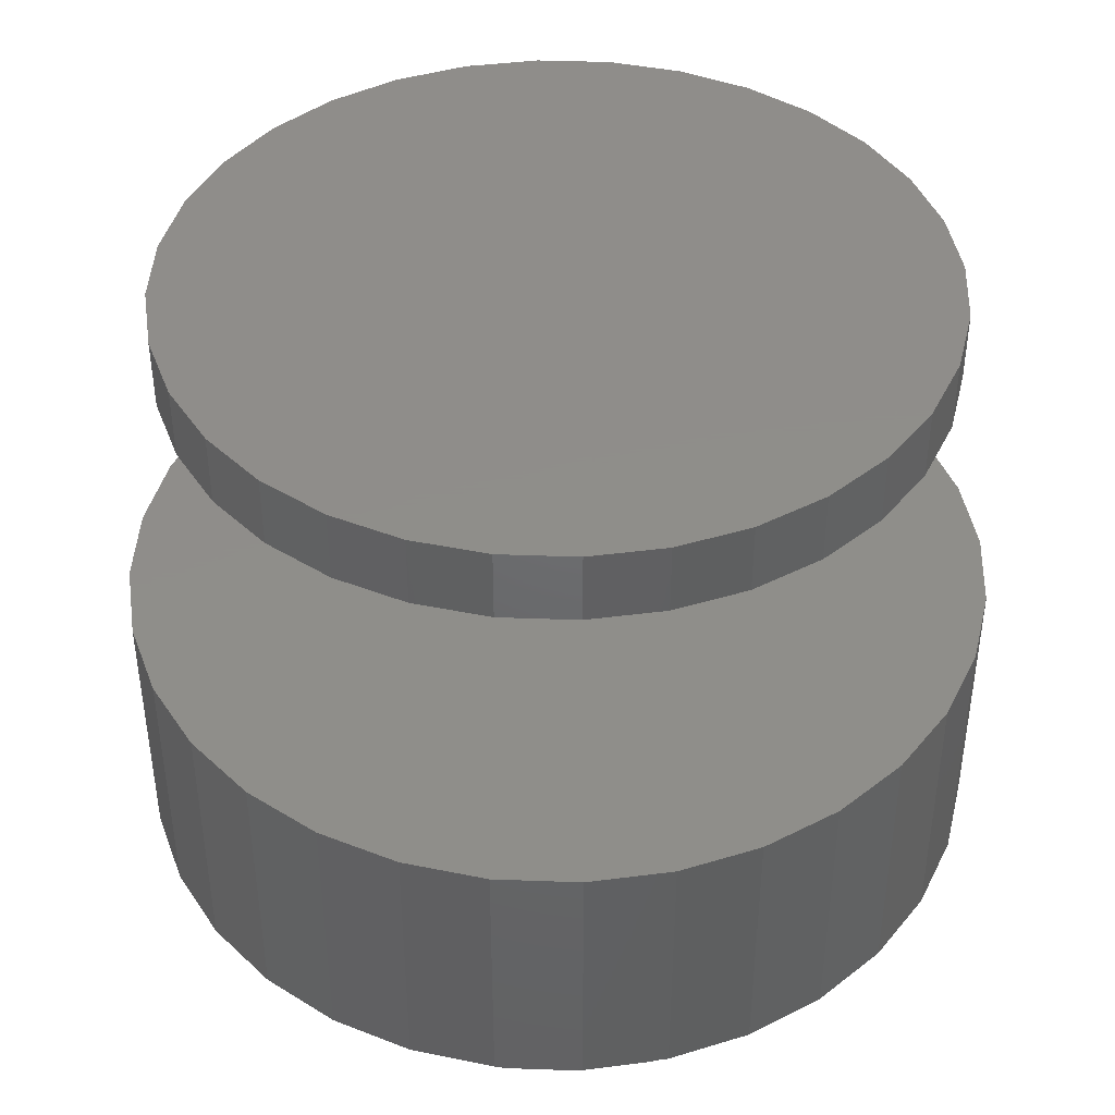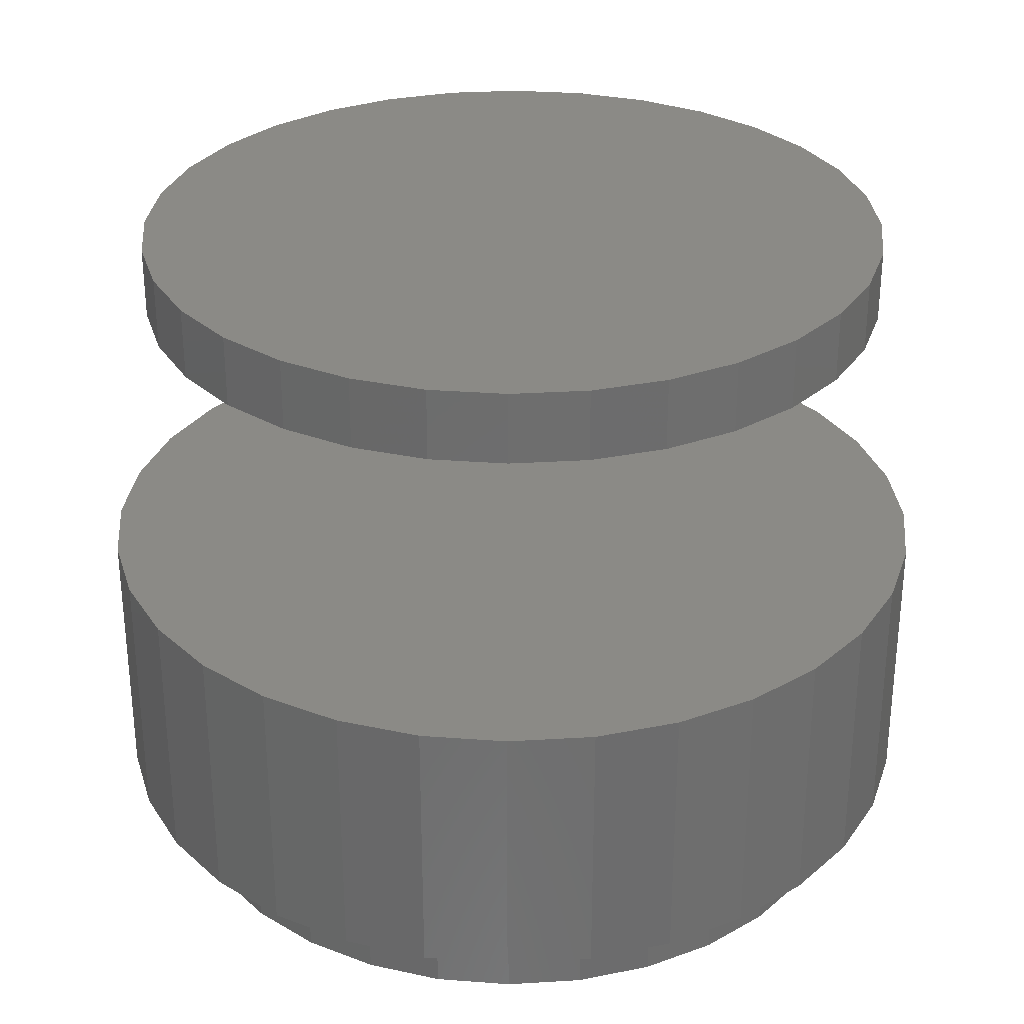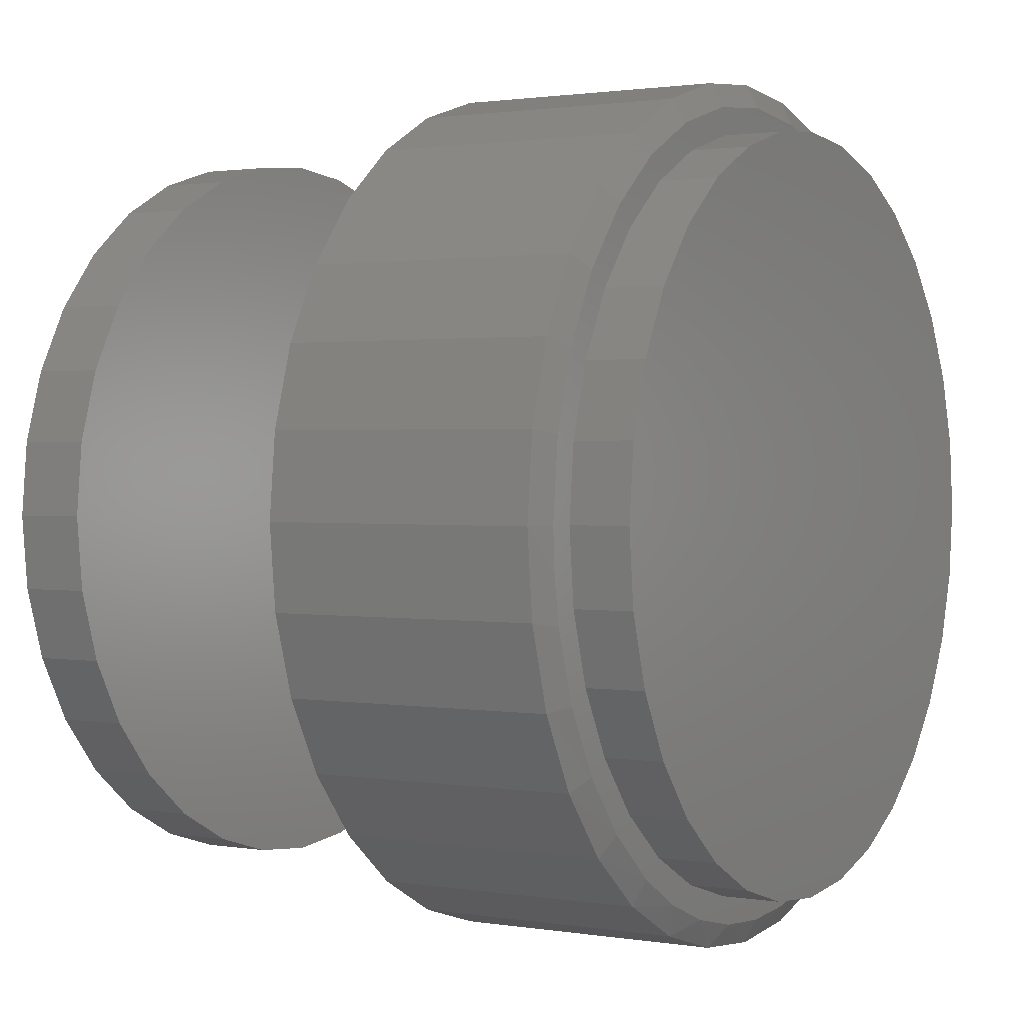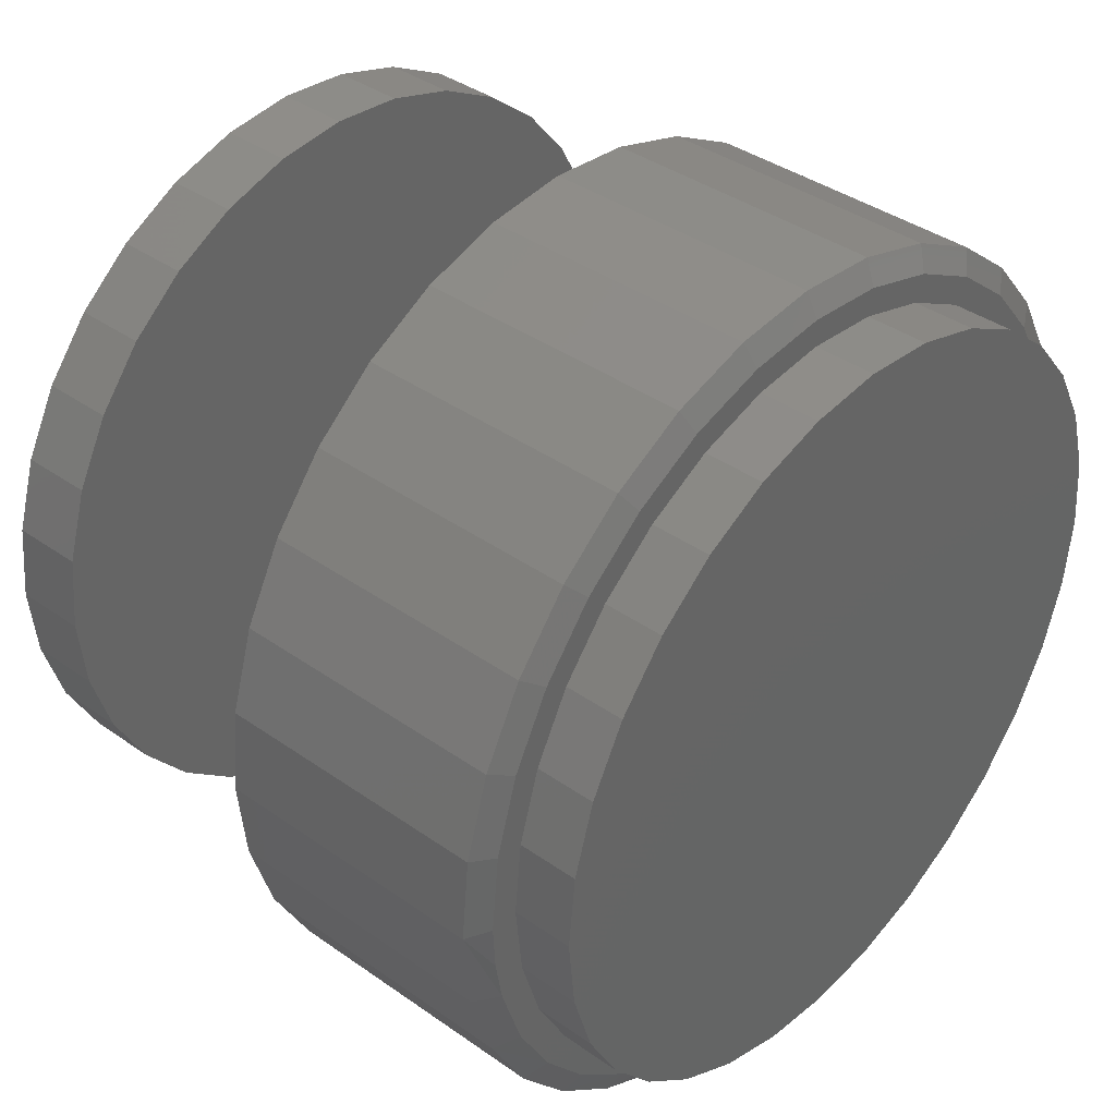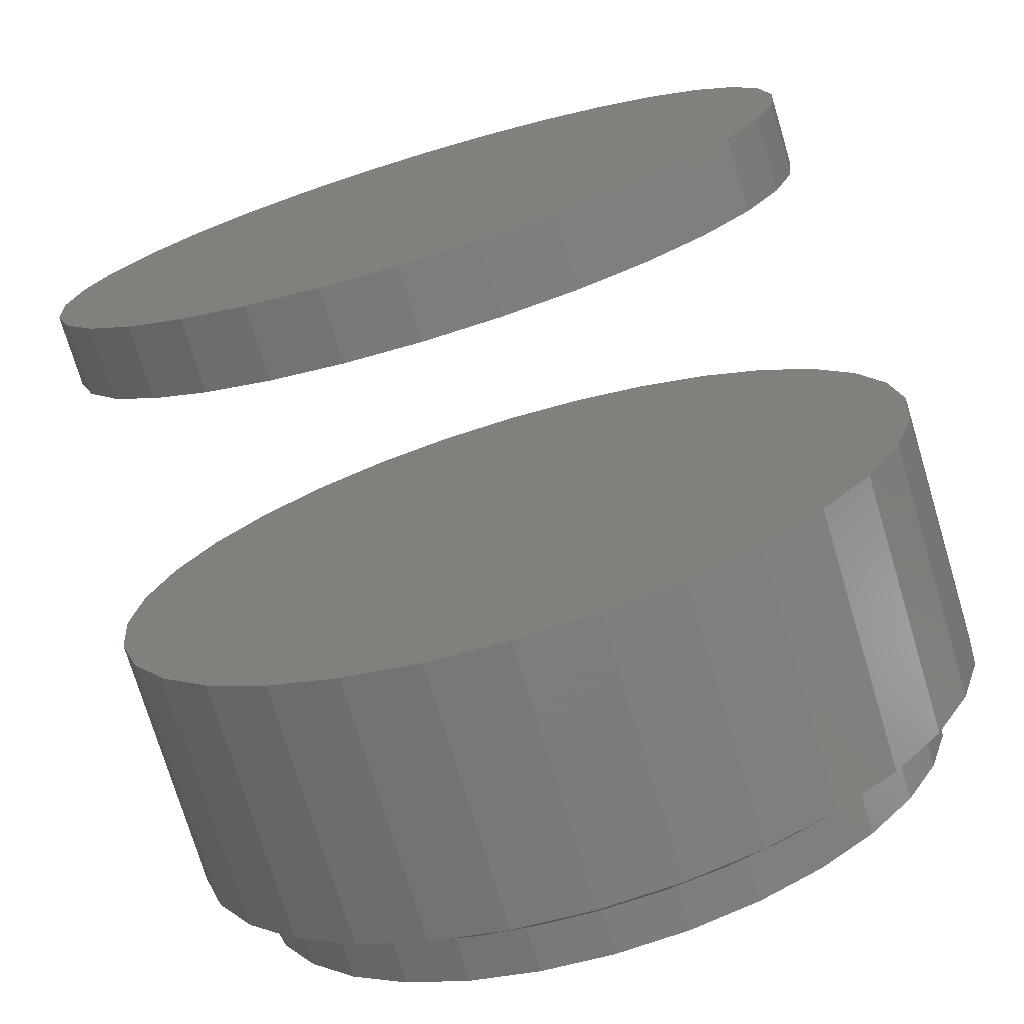
<metadata>
{"format":"stl","ext":"stl","renderer":"f3d","projection":"perspective","resolution":1024,"background":"white","views":[{"elev":42.4,"azim":98.1,"up":"+Z"},{"elev":30.4,"azim":-134.4,"up":"+Z"},{"elev":1.4,"azim":121.0,"up":"+Y"},{"elev":39.0,"azim":131.4,"up":"+Y"},{"elev":-74.5,"azim":16.7,"up":"+Y"}]}
</metadata>
<code>
# stl→obj: 227 verts, 446 faces
v 0.005921 -0.4974 0
v 0.08881 -0.5269 0
v 0.007237 -0.5332 0
v -0.07205 -0.5273 0
v 0.103 -0.4878 0
v 0.2443 -0.4776 0
v 0.1685 -0.5083 0
v -0.1968 0.4926 0
v -0.09679 0.523 0
v 0.005921 0.4974 0
v -0.09111 0.4878 0
v -0.1844 0.4595 0
v -0.289 0.4434 0
v 0.1963 0.4595 0
v 0.103 0.4878 0
v 0.2113 0.4926 0
v 0.1113 0.523 0
v 0.007237 0.5332 0
v -0.2704 0.4135 0
v -0.3458 0.3517 0
v -0.3698 0.377 0
v -0.4076 0.2763 0
v -0.4361 0.2962 0
v -0.4536 0.1903 0
v -0.4854 0.2041 0
v -0.4819 0.09703 0
v -0.5157 0.104 0
v -0.4914 6.091e-17 0
v -0.526 2.097e-07 0
v -0.4819 -0.09703 0
v -0.5159 -0.1034 0
v -0.4536 -0.1903 0
v -0.4859 -0.2029 0
v -0.4076 -0.2763 0
v -0.4372 -0.2947 0
v -0.3458 -0.3517 0
v -0.3803 -0.3663 0
v -0.2704 -0.4135 0
v -0.312 -0.4271 0
v -0.1844 -0.4595 0
v -0.2343 -0.4754 0
v -0.09111 -0.4878 0
v -0.1496 -0.5096 0
v 0.5276 -0.1166 0
v 0.4937 -0.09703 0
v 0.5372 -0.05863 0
v 0.5033 0 0
v 0.5405 -9.021e-17 0
v 0.4937 0.09703 0
v 0.5302 0.104 0
v 0.4654 0.1903 0
v 0.4999 0.2041 0
v 0.4195 0.2763 0
v 0.4506 0.2962 0
v 0.3576 0.3517 0
v 0.3843 0.377 0
v 0.2822 0.4135 0
v 0.3035 0.4434 0
v 0.1963 -0.4595 0
v 0.2822 -0.4135 0
v 0.3146 -0.4357 0
v 0.3576 -0.3517 0
v 0.3891 -0.3721 0
v 0.4195 -0.2763 0
v 0.4508 -0.296 0
v 0.4654 -0.1903 0
v 0.4975 -0.2098 0
v 0.5717 -1.383e-16 0.01562
v 0.5717 0 0.375
v 0.5609 -0.1101 0.01562
v 0.5609 -0.1101 0.375
v 0.5287 -0.216 0.01562
v 0.5287 -0.216 0.375
v 0.4766 -0.3136 0.01562
v 0.4766 -0.3136 0.375
v 0.4064 -0.3991 0.01562
v 0.4064 -0.3991 0.375
v 0.3208 -0.4693 0.01562
v 0.3208 -0.4693 0.375
v 0.2233 -0.5215 0.01562
v 0.2233 -0.5215 0.375
v 0.1174 -0.5536 0.01562
v 0.1174 -0.5536 0.375
v 0.007237 -0.5645 0.01562
v 0.007237 -0.5645 0.375
v -0.1029 -0.5536 0.01562
v -0.1029 -0.5536 0.375
v -0.2088 -0.5215 0.01562
v -0.2088 -0.5215 0.375
v -0.3064 -0.4693 0.01562
v -0.3064 -0.4693 0.375
v -0.3919 -0.3991 0.01562
v -0.3919 -0.3991 0.375
v -0.4621 -0.3136 0.01562
v -0.4621 -0.3136 0.375
v -0.5143 -0.216 0.01562
v -0.5143 -0.216 0.375
v -0.5464 -0.1101 0.01562
v -0.5464 -0.1101 0.375
v -0.5572 6.913e-17 0.01562
v -0.5572 6.913e-17 0.375
v -0.5464 0.1101 0.01562
v -0.5464 0.1101 0.375
v -0.5143 0.216 0.01562
v -0.5143 0.216 0.375
v -0.4621 0.3136 0.01562
v -0.4621 0.3136 0.375
v -0.3919 0.3991 0.01562
v -0.3919 0.3991 0.375
v -0.3064 0.4693 0.01562
v -0.3064 0.4693 0.375
v -0.2088 0.5215 0.01562
v -0.2088 0.5215 0.375
v -0.1029 0.5536 0.01562
v -0.1029 0.5536 0.375
v 0.007237 0.5645 0.01562
v 0.007237 0.5645 0.375
v 0.1174 0.5536 0.01562
v 0.1174 0.5536 0.375
v 0.2233 0.5215 0.01562
v 0.2233 0.5215 0.375
v 0.3208 0.4693 0.01562
v 0.3208 0.4693 0.375
v 0.4064 0.3991 0.01562
v 0.4064 0.3991 0.375
v 0.4766 0.3136 0.01562
v 0.4766 0.3136 0.375
v 0.5287 0.216 0.01562
v 0.5287 0.216 0.375
v 0.5609 0.1101 0.01562
v 0.5609 0.1101 0.375
v 0.5033 -1.218e-16 -0.07812
v 0.4937 -0.09703 -0.07812
v 0.4654 -0.1903 -0.07812
v 0.4195 -0.2763 -0.07812
v 0.3576 -0.3517 -0.07812
v 0.2822 -0.4135 -0.07812
v 0.1963 -0.4595 -0.07812
v 0.103 -0.4878 -0.07812
v 0.005921 -0.4974 -0.07812
v -0.09111 -0.4878 -0.07812
v -0.1844 -0.4595 -0.07812
v -0.2704 -0.4135 -0.07812
v -0.3458 -0.3517 -0.07812
v -0.4076 -0.2763 -0.07812
v -0.4536 -0.1903 -0.07812
v -0.4819 -0.09703 -0.07812
v -0.4914 6.091e-17 -0.07812
v -0.4819 0.09703 -0.07812
v -0.4536 0.1903 -0.07812
v -0.4076 0.2763 -0.07812
v -0.3458 0.3517 -0.07812
v -0.2704 0.4135 -0.07812
v -0.1844 0.4595 -0.07812
v -0.09111 0.4878 -0.07812
v 0.005921 0.4974 -0.07812
v 0.103 0.4878 -0.07812
v 0.1963 0.4595 -0.07812
v 0.2822 0.4135 -0.07812
v 0.3576 0.3517 -0.07812
v 0.4195 0.2763 -0.07812
v 0.4654 0.1903 -0.07812
v 0.4937 0.09703 -0.07812
v -0.4914 6.091e-17 0.7344
v -0.4914 6.091e-17 0.8281
v -0.4819 0.09703 0.7344
v -0.4819 0.09703 0.8281
v -0.4536 0.1903 0.7344
v -0.4536 0.1903 0.8281
v -0.4076 0.2763 0.7344
v -0.4076 0.2763 0.8281
v -0.3458 0.3517 0.7344
v -0.3458 0.3517 0.8281
v -0.2704 0.4135 0.7344
v -0.2704 0.4135 0.8281
v -0.1844 0.4595 0.7344
v -0.1844 0.4595 0.8281
v -0.09111 0.4878 0.7344
v -0.09111 0.4878 0.8281
v 0.005921 0.4974 0.7344
v 0.005921 0.4974 0.8281
v 0.103 0.4878 0.7344
v 0.103 0.4878 0.8281
v 0.1963 0.4595 0.7344
v 0.1963 0.4595 0.8281
v 0.2822 0.4135 0.7344
v 0.2822 0.4135 0.8281
v 0.3576 0.3517 0.7344
v 0.3576 0.3517 0.8281
v 0.4195 0.2763 0.7344
v 0.4195 0.2763 0.8281
v 0.4654 0.1903 0.7344
v 0.4654 0.1903 0.8281
v 0.4937 0.09703 0.7344
v 0.4937 0.09703 0.8281
v 0.5033 -1.218e-16 0.7344
v 0.5033 0 0.8281
v 0.4937 -0.09703 0.7344
v 0.4937 -0.09703 0.8281
v 0.4654 -0.1903 0.7344
v 0.4654 -0.1903 0.8281
v 0.4195 -0.2763 0.7344
v 0.4195 -0.2763 0.8281
v 0.3576 -0.3517 0.7344
v 0.3576 -0.3517 0.8281
v 0.2822 -0.4135 0.7344
v 0.2822 -0.4135 0.8281
v 0.1963 -0.4595 0.7344
v 0.1963 -0.4595 0.8281
v 0.103 -0.4878 0.7344
v 0.103 -0.4878 0.8281
v 0.005921 -0.4974 0.7344
v 0.005921 -0.4974 0.8281
v -0.09111 -0.4878 0.7344
v -0.09111 -0.4878 0.8281
v -0.1844 -0.4595 0.7344
v -0.1844 -0.4595 0.8281
v -0.2704 -0.4135 0.7344
v -0.2704 -0.4135 0.8281
v -0.3458 -0.3517 0.7344
v -0.3458 -0.3517 0.8281
v -0.4076 -0.2763 0.7344
v -0.4076 -0.2763 0.8281
v -0.4536 -0.1903 0.7344
v -0.4536 -0.1903 0.8281
v -0.4819 -0.09703 0.7344
v -0.4819 -0.09703 0.8281
f 1 2 3
f 4 1 3
f 5 6 7
f 1 5 7
f 7 2 1
f 8 9 10
f 8 10 11
f 8 11 12
f 8 12 13
f 14 15 16
f 16 15 10
f 16 10 17
f 17 10 9
f 17 9 18
f 12 19 13
f 13 19 20
f 13 20 21
f 21 20 22
f 21 22 23
f 23 22 24
f 23 24 25
f 25 24 26
f 25 26 27
f 27 26 28
f 27 28 29
f 29 28 30
f 29 30 31
f 31 30 32
f 31 32 33
f 33 32 34
f 33 34 35
f 35 34 36
f 35 36 37
f 37 36 38
f 37 38 39
f 39 38 40
f 39 40 41
f 41 40 42
f 41 42 43
f 43 42 1
f 43 1 4
f 44 45 46
f 46 45 47
f 46 47 48
f 48 47 49
f 48 49 50
f 50 49 51
f 50 51 52
f 52 51 53
f 52 53 54
f 54 53 55
f 54 55 56
f 56 55 57
f 56 57 58
f 58 57 14
f 58 14 16
f 5 59 6
f 6 59 60
f 6 60 61
f 61 60 62
f 61 62 63
f 63 62 64
f 63 64 65
f 65 64 66
f 65 66 67
f 67 66 45
f 67 45 44
f 68 69 70
f 70 69 71
f 70 71 72
f 72 71 73
f 72 73 74
f 74 73 75
f 74 75 76
f 76 75 77
f 76 77 78
f 78 77 79
f 78 79 80
f 80 79 81
f 80 81 82
f 82 81 83
f 82 83 84
f 84 83 85
f 84 85 86
f 86 85 87
f 86 87 88
f 88 87 89
f 88 89 90
f 90 89 91
f 90 91 92
f 92 91 93
f 92 93 94
f 94 93 95
f 94 95 96
f 96 95 97
f 96 97 98
f 98 97 99
f 98 99 100
f 100 99 101
f 100 101 102
f 102 101 103
f 102 103 104
f 104 103 105
f 104 105 106
f 106 105 107
f 106 107 108
f 108 107 109
f 108 109 110
f 110 109 111
f 110 111 112
f 112 111 113
f 112 113 114
f 114 113 115
f 114 115 116
f 116 115 117
f 116 117 118
f 118 117 119
f 118 119 120
f 120 119 121
f 120 121 122
f 122 121 123
f 122 123 124
f 124 123 125
f 124 125 126
f 126 125 127
f 126 127 128
f 128 127 129
f 128 129 130
f 130 129 131
f 130 131 68
f 68 131 69
f 58 122 56
f 9 112 114
f 8 112 9
f 54 126 52
f 52 126 128
f 52 128 50
f 50 128 130
f 50 130 48
f 48 130 68
f 106 23 104
f 104 23 25
f 104 25 102
f 102 25 27
f 102 27 100
f 100 27 29
f 126 54 124
f 124 54 56
f 124 56 122
f 122 58 120
f 120 58 16
f 120 16 118
f 9 114 18
f 18 114 116
f 18 116 17
f 17 116 118
f 17 118 16
f 112 8 110
f 110 8 13
f 110 13 108
f 23 106 21
f 21 106 108
f 21 108 13
f 41 86 88
f 88 90 41
f 4 84 86
f 4 86 43
f 86 41 43
f 7 80 82
f 7 82 2
f 82 84 2
f 2 84 3
f 84 4 3
f 78 80 6
f 6 80 7
f 68 70 44
f 68 44 46
f 68 46 48
f 35 94 33
f 33 94 96
f 33 96 31
f 31 96 98
f 31 98 29
f 29 98 100
f 94 35 92
f 92 35 37
f 92 37 90
f 90 37 39
f 90 39 41
f 67 72 65
f 65 72 74
f 65 74 63
f 63 74 76
f 63 76 61
f 61 76 78
f 61 78 6
f 67 44 72
f 72 44 70
f 132 47 133
f 133 47 45
f 133 45 134
f 134 45 66
f 134 66 135
f 135 66 64
f 135 64 136
f 136 64 62
f 136 62 137
f 137 62 60
f 137 60 138
f 138 60 59
f 138 59 139
f 139 59 5
f 139 5 140
f 140 5 1
f 140 1 141
f 141 1 42
f 141 42 142
f 142 42 40
f 142 40 143
f 143 40 38
f 143 38 144
f 144 38 36
f 144 36 145
f 145 36 34
f 145 34 146
f 146 34 32
f 146 32 147
f 147 32 30
f 147 30 148
f 148 30 28
f 148 28 149
f 149 28 26
f 149 26 150
f 150 26 24
f 150 24 151
f 151 24 22
f 151 22 152
f 152 22 20
f 152 20 153
f 153 20 19
f 153 19 154
f 154 19 12
f 154 12 155
f 155 12 11
f 155 11 156
f 156 11 10
f 156 10 157
f 157 10 15
f 157 15 158
f 158 15 14
f 158 14 159
f 159 14 57
f 159 57 160
f 160 57 55
f 160 55 161
f 161 55 53
f 161 53 162
f 162 53 51
f 162 51 163
f 163 51 49
f 163 49 132
f 132 49 47
f 115 119 117
f 119 115 121
f 121 115 113
f 121 113 123
f 123 113 111
f 123 111 125
f 125 111 109
f 125 109 127
f 127 109 107
f 127 107 129
f 129 107 105
f 129 105 131
f 131 105 103
f 131 103 69
f 69 103 101
f 69 101 71
f 71 101 99
f 71 99 73
f 73 99 97
f 73 97 75
f 75 97 95
f 75 95 77
f 77 95 93
f 77 93 79
f 79 93 91
f 79 91 81
f 81 91 89
f 81 89 83
f 83 89 87
f 83 87 85
f 164 165 166
f 166 165 167
f 166 167 168
f 168 167 169
f 168 169 170
f 170 169 171
f 170 171 172
f 172 171 173
f 172 173 174
f 174 173 175
f 174 175 176
f 176 175 177
f 176 177 178
f 178 177 179
f 178 179 180
f 180 179 181
f 180 181 182
f 182 181 183
f 182 183 184
f 184 183 185
f 184 185 186
f 186 185 187
f 186 187 188
f 188 187 189
f 188 189 190
f 190 189 191
f 190 191 192
f 192 191 193
f 192 193 194
f 194 193 195
f 194 195 196
f 196 195 197
f 196 197 198
f 198 197 199
f 198 199 200
f 200 199 201
f 200 201 202
f 202 201 203
f 202 203 204
f 204 203 205
f 204 205 206
f 206 205 207
f 206 207 208
f 208 207 209
f 208 209 210
f 210 209 211
f 210 211 212
f 212 211 213
f 212 213 214
f 214 213 215
f 214 215 216
f 216 215 217
f 216 217 218
f 218 217 219
f 218 219 220
f 220 219 221
f 220 221 222
f 222 221 223
f 222 223 224
f 224 223 225
f 224 225 226
f 226 225 227
f 226 227 164
f 164 227 165
f 180 182 178
f 212 214 210
f 210 214 216
f 210 216 208
f 208 216 218
f 208 218 206
f 206 218 220
f 206 220 204
f 204 220 222
f 204 222 202
f 202 222 224
f 202 224 200
f 200 224 226
f 200 226 198
f 198 226 164
f 198 164 196
f 196 164 166
f 196 166 194
f 194 166 168
f 194 168 192
f 192 168 170
f 192 170 190
f 190 170 172
f 190 172 188
f 188 172 174
f 188 174 186
f 186 174 176
f 186 176 184
f 184 176 178
f 184 178 182
f 156 157 155
f 140 141 139
f 139 141 142
f 139 142 138
f 138 142 143
f 138 143 137
f 137 143 144
f 137 144 136
f 136 144 145
f 136 145 135
f 135 145 146
f 135 146 134
f 134 146 147
f 134 147 133
f 133 147 148
f 133 148 132
f 132 148 149
f 132 149 163
f 163 149 150
f 163 150 162
f 162 150 151
f 162 151 161
f 161 151 152
f 161 152 160
f 160 152 153
f 160 153 159
f 159 153 154
f 159 154 158
f 158 154 155
f 158 155 157
f 179 183 181
f 183 179 185
f 185 179 177
f 185 177 187
f 187 177 175
f 187 175 189
f 189 175 173
f 189 173 191
f 191 173 171
f 191 171 193
f 193 171 169
f 193 169 195
f 195 169 167
f 195 167 197
f 197 167 165
f 197 165 199
f 199 165 227
f 199 227 201
f 201 227 225
f 201 225 203
f 203 225 223
f 203 223 205
f 205 223 221
f 205 221 207
f 207 221 219
f 207 219 209
f 209 219 217
f 209 217 211
f 211 217 215
f 211 215 213

</code>
